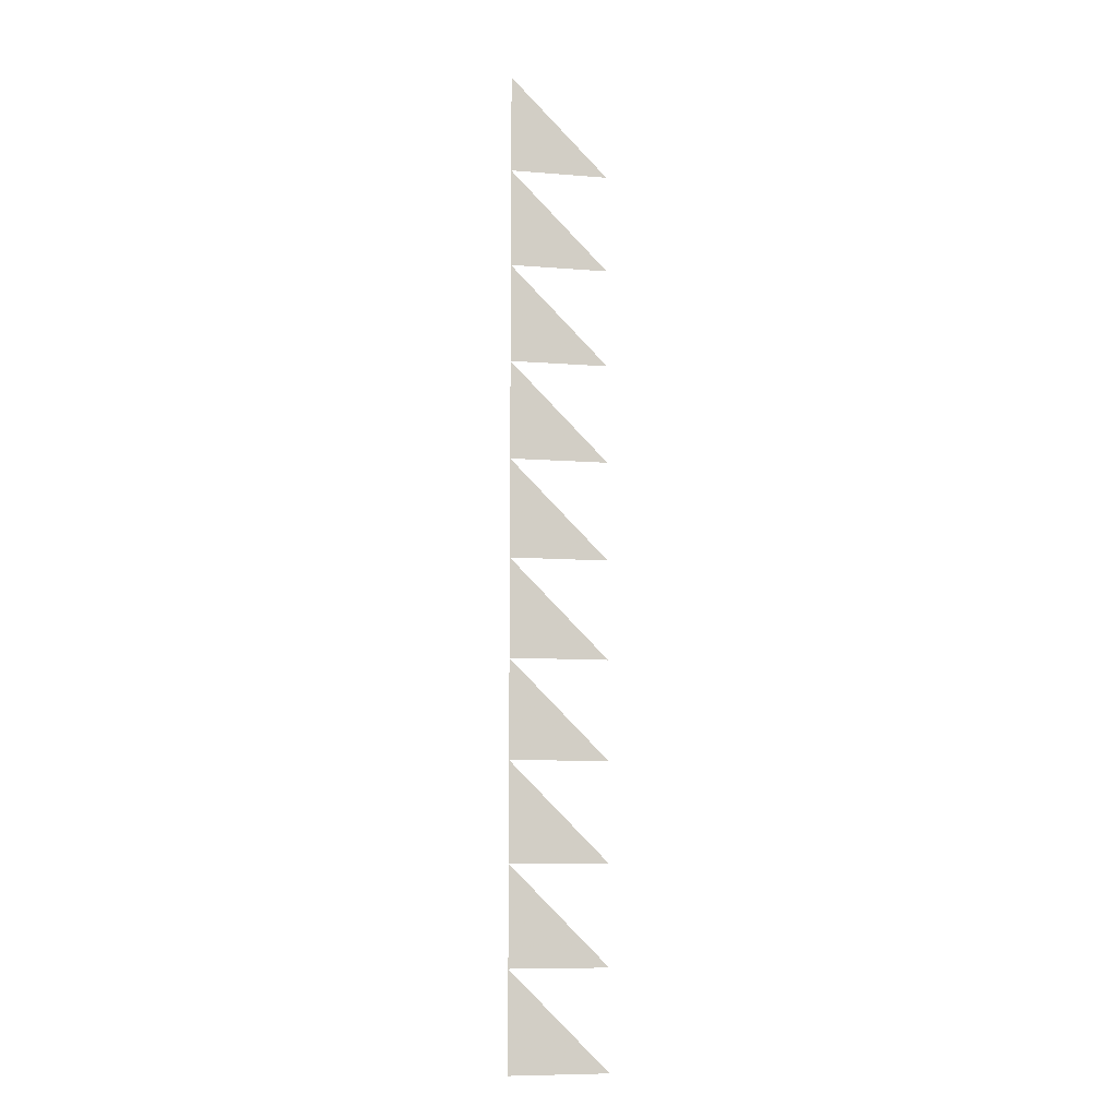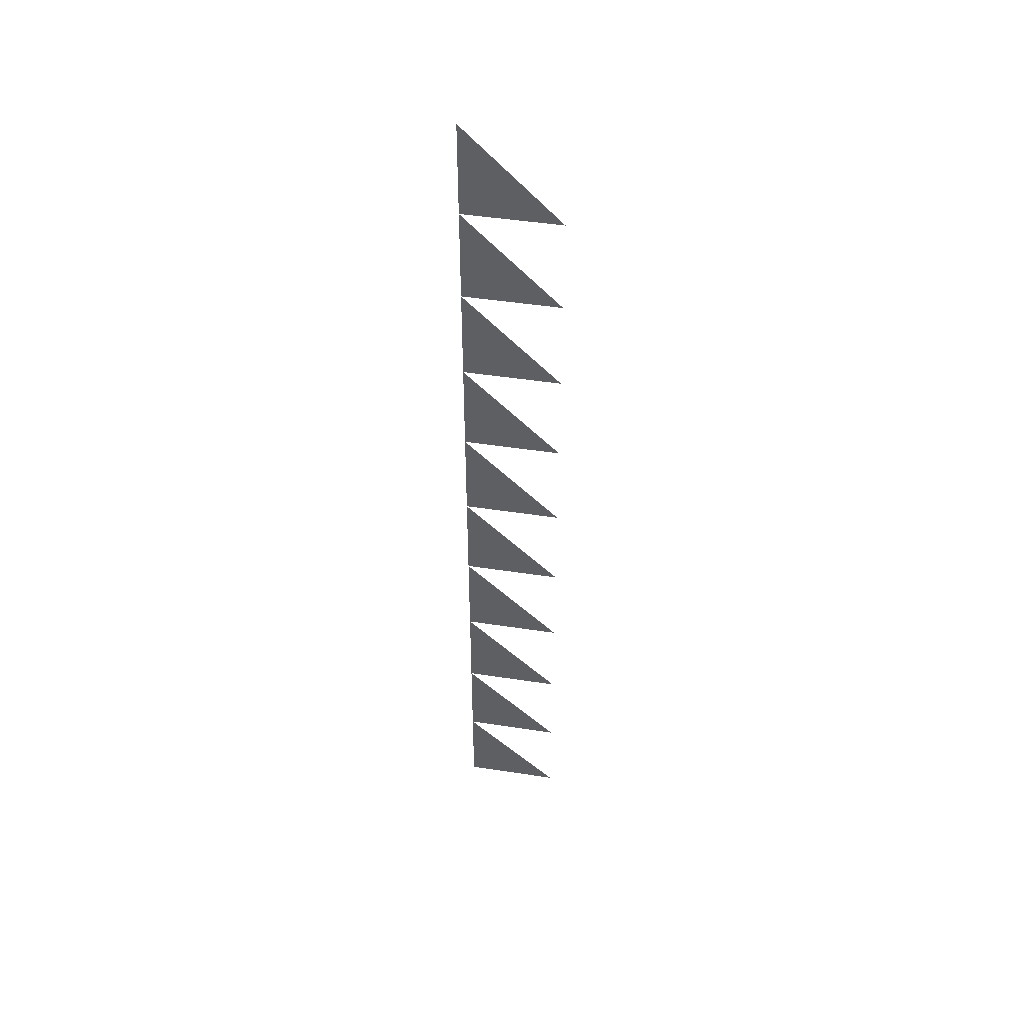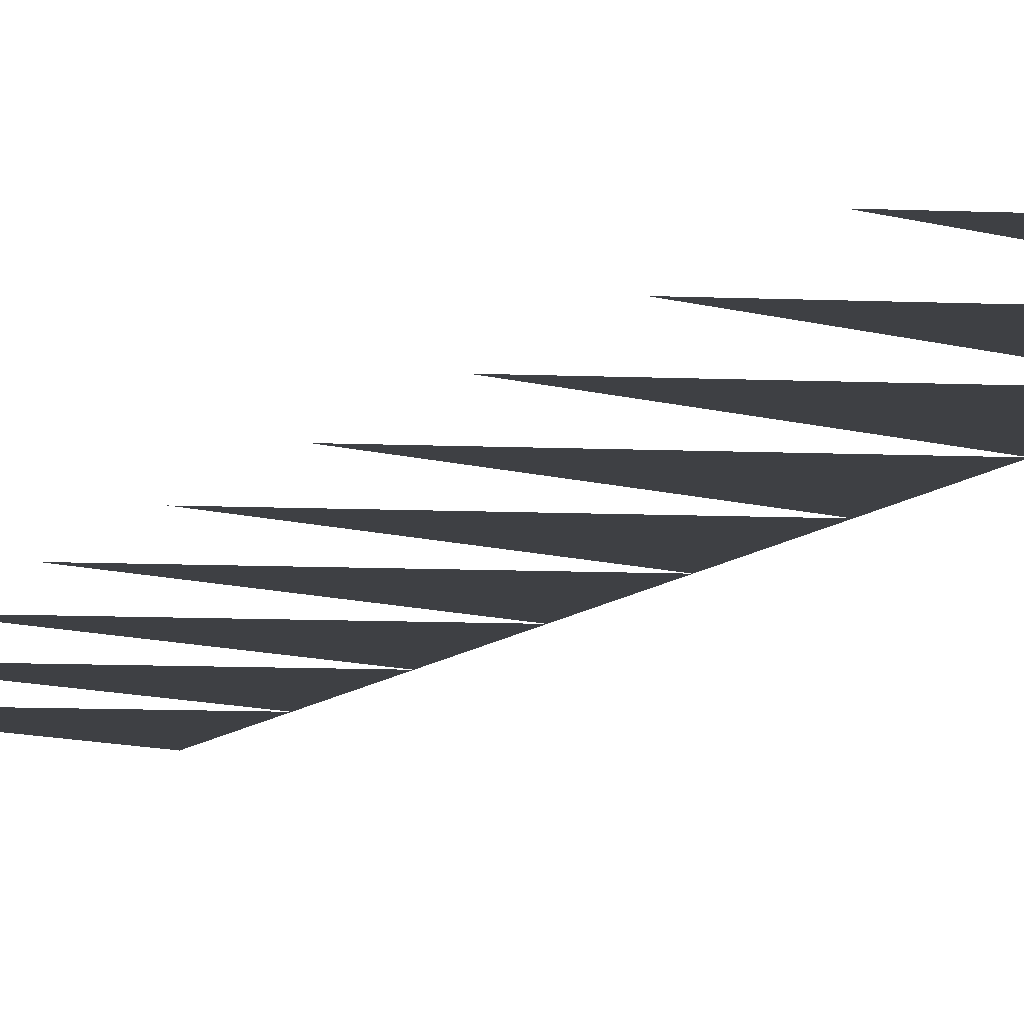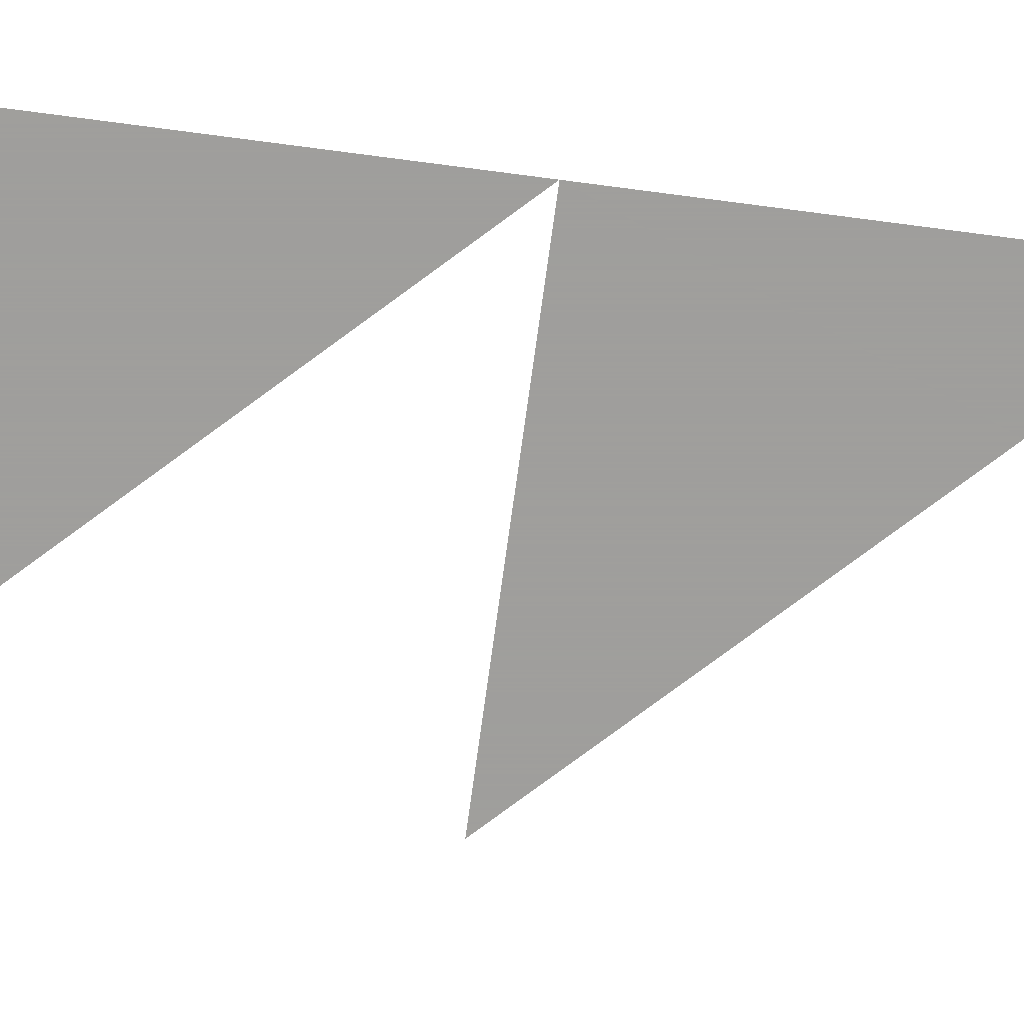
<metadata>
{"format":"obj","ext":"obj","renderer":"f3d","projection":"perspective","resolution":1024,"background":"white","views":[{"elev":-8.6,"azim":-12.5,"up":"+Z"},{"elev":47.6,"azim":9.8,"up":"+Z"},{"elev":-4.9,"azim":167.5,"up":"+Y"},{"elev":-71.1,"azim":-97.7,"up":"+Y"}]}
</metadata>
<code>
v -5 0 -5
v -5 0 -4
v -5 0 -3
v -5 0 -2
v -5 0 -1
v -5 0  0
v -5 0  1
v -5 0  2
v -5 0  3
v -5 0  4
v -5 0  5
v -4 0 -5
v -4 0 -4
v -4 0 -3
v -4 0 -2
v -4 0 -1
v -4 0  0
v -4 0  1
v -4 0  2
v -4 0  3
v -4 0  4
v -4 0  5
v  4 0  5
v  4 0  4
v  4 0  3
v  4 0  2
v  4 0  1
v  4 0  0
v  4 0 -1
v  4 0 -2
v  4 0 -3
v  4 0 -4
v  4 0 -5
f 1 2 12
f 2 3 13
f 3 4 14
f 4 5 15
f 5 6 16
f 6 7 17
f 7 8 18
f 8 9 19
f 9 10 20
f 10 11 21

</code>
